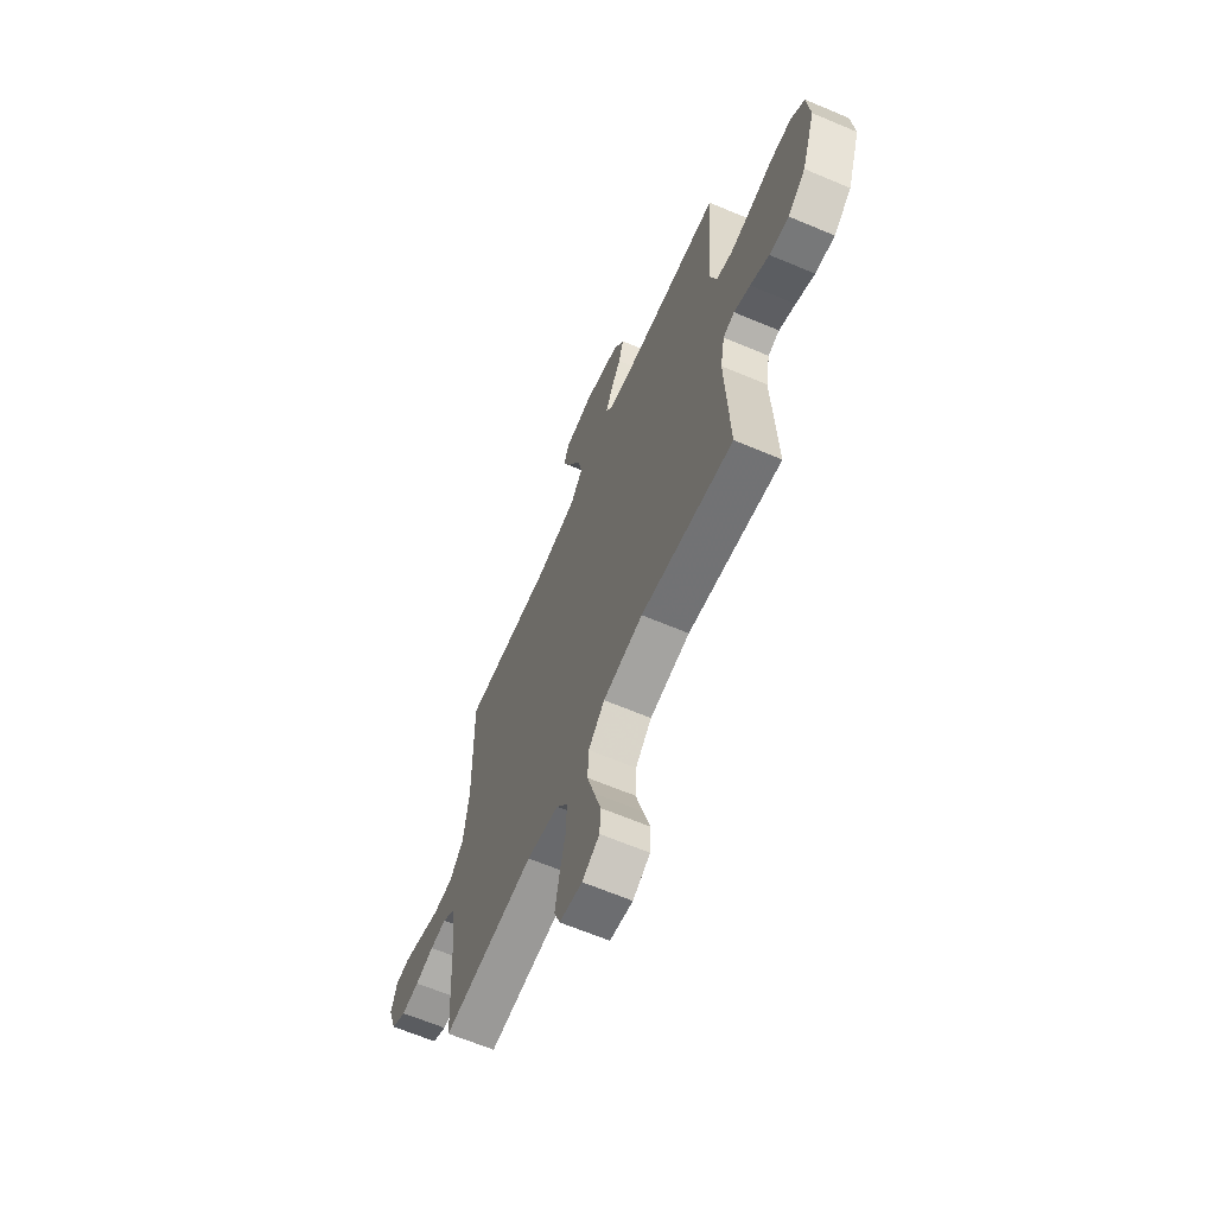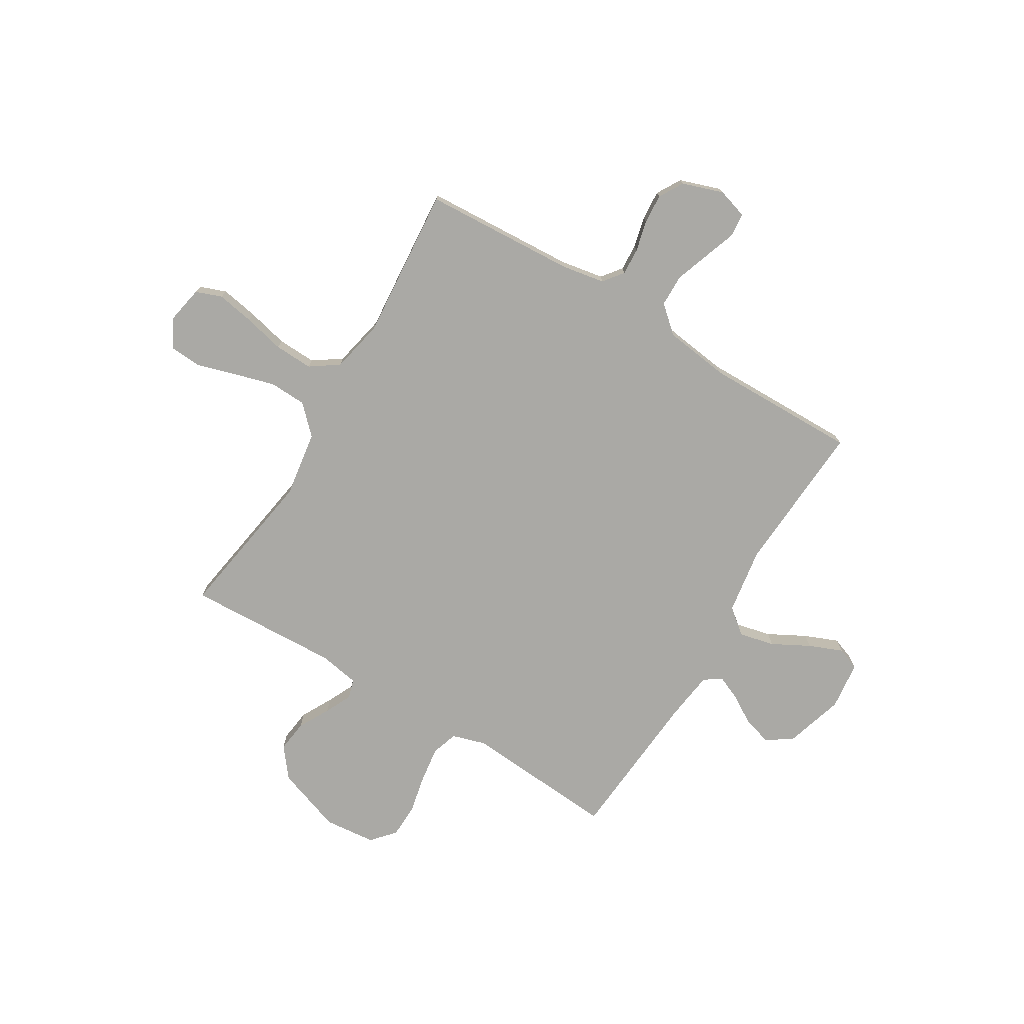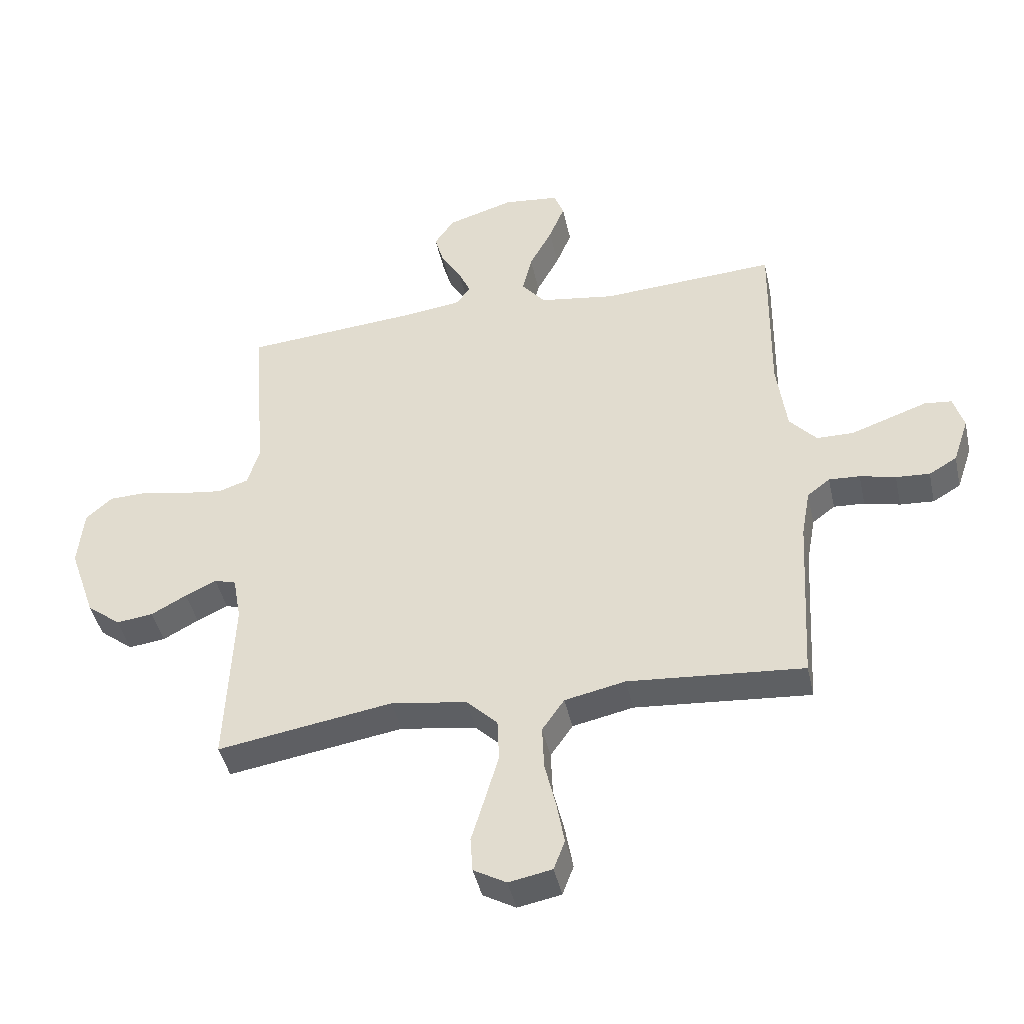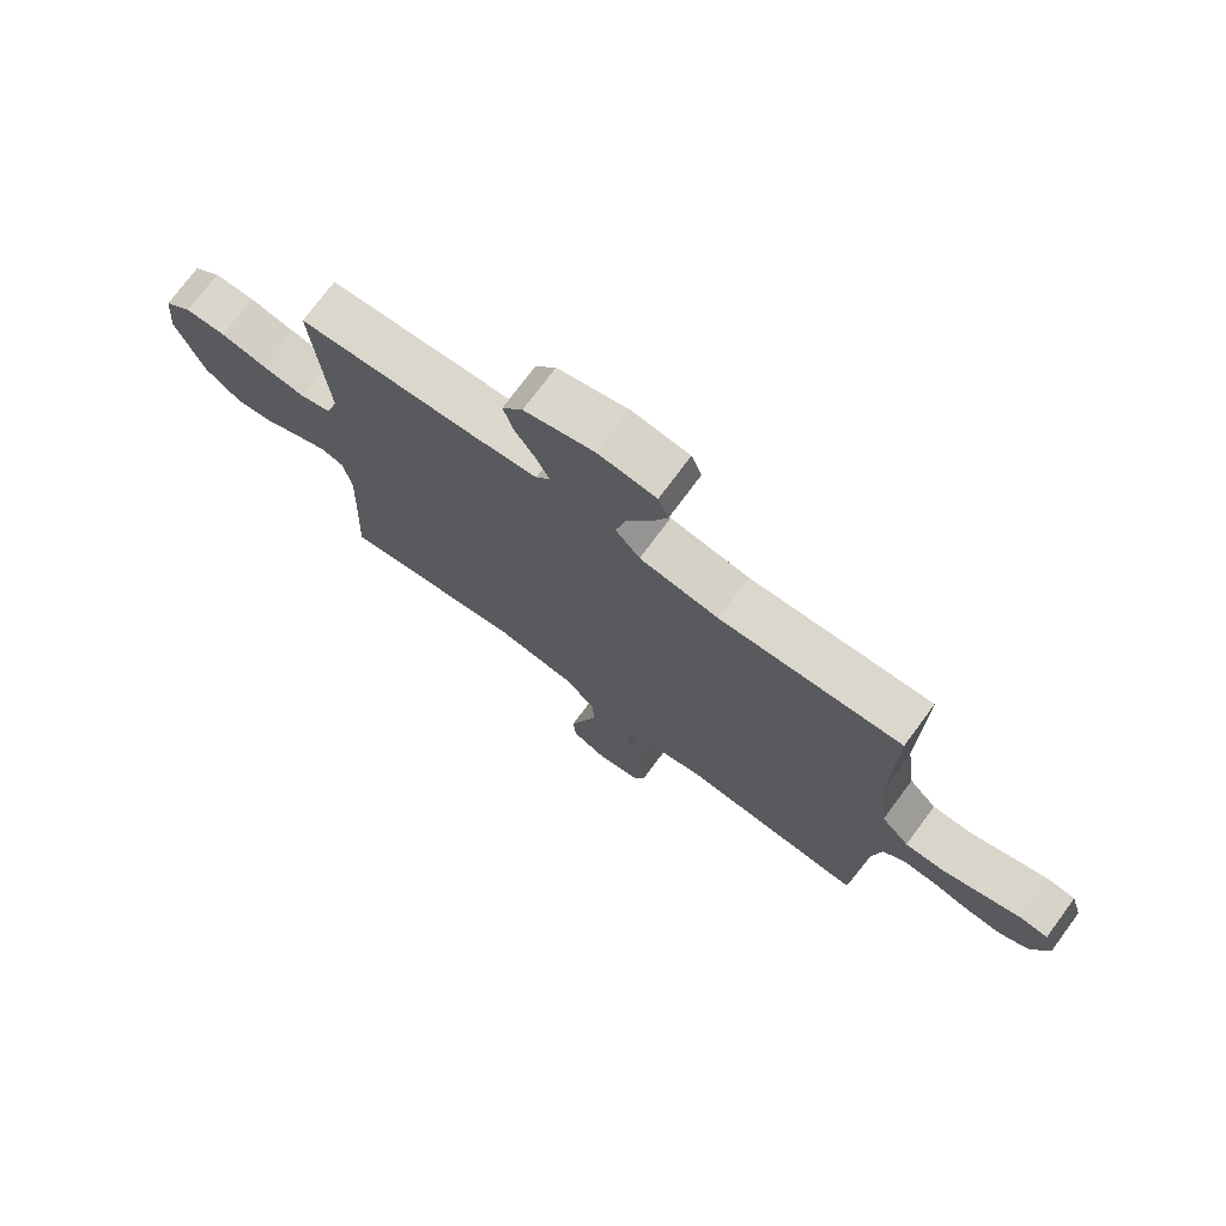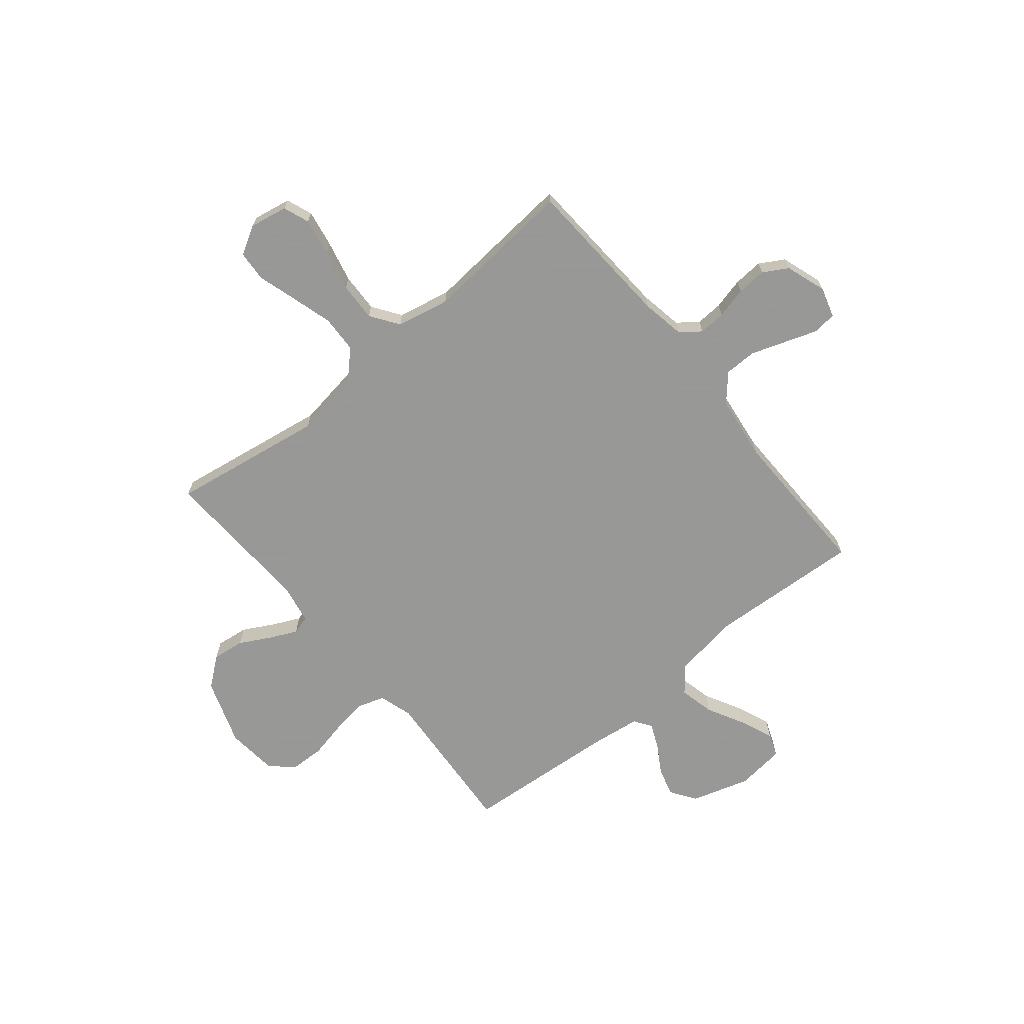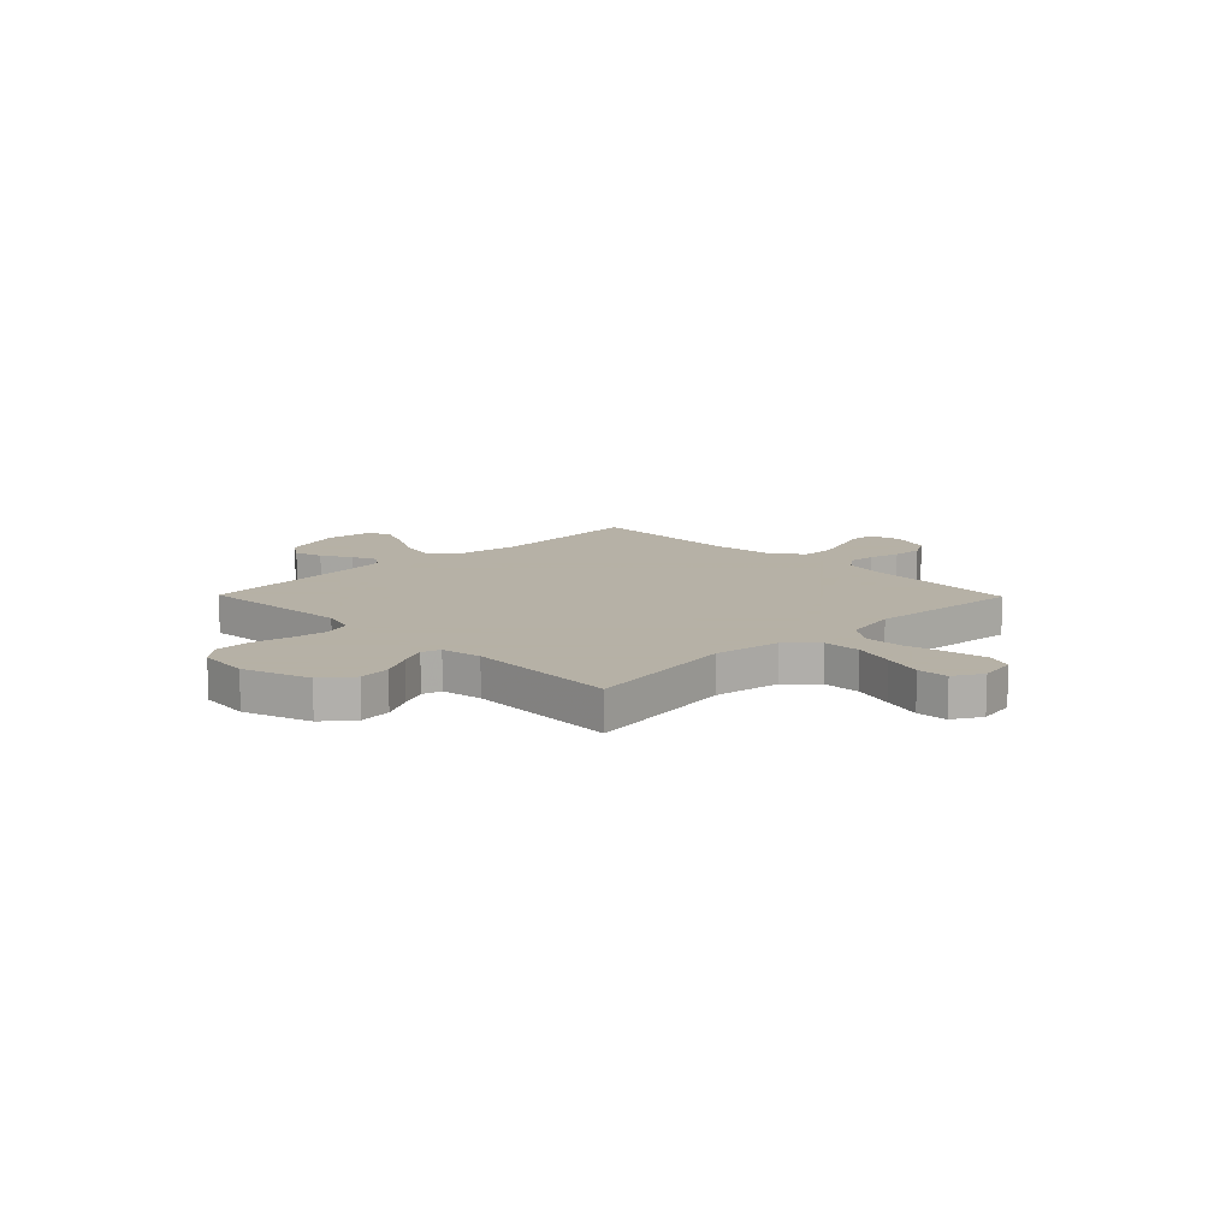
<metadata>
{"format":"obj","ext":"obj","renderer":"f3d","projection":"perspective","resolution":1024,"background":"white","views":[{"elev":-64.4,"azim":66.9,"up":"+Z"},{"elev":-75.3,"azim":-121.1,"up":"+Y"},{"elev":-43.6,"azim":-167.7,"up":"+Z"},{"elev":74.3,"azim":-143.5,"up":"+Z"},{"elev":-68.4,"azim":-140.5,"up":"+Y"},{"elev":12.1,"azim":135.6,"up":"+Y"}]}
</metadata>
<code>
v -0.5 0.07 0.5
v -0.2 0.07 0.482
v -0.07 0.07 0.502
v -0.03 0.07 0.552
v -0.046 0.07 0.621
v -0.085 0.07 0.694
v -0.112 0.07 0.76
v -0.095 0.07 0.805
v 0 0.07 0.816
v 0.115 0.07 0.781
v 0.149 0.07 0.731
v 0.133 0.07 0.675
v 0.099 0.07 0.619
v 0.078 0.07 0.571
v 0.101 0.07 0.537
v 0.2 0.07 0.524
v 0.5 0.07 0.5
v 0.478 0.07 0.2
v 0.498 0.07 0.134
v 0.55 0.07 0.117
v 0.621 0.07 0.127
v 0.696 0.07 0.143
v 0.763 0.07 0.141
v 0.808 0.07 0.101
v 0.818 0.07 0
v 0.773 0.07 -0.13
v 0.715 0.07 -0.176
v 0.652 0.07 -0.168
v 0.591 0.07 -0.135
v 0.538 0.07 -0.11
v 0.501 0.07 -0.121
v 0.487 0.07 -0.2
v 0.5 0.07 -0.5
v 0.2 0.07 -0.452
v 0.07 0.07 -0.472
v 0.017 0.07 -0.525
v 0.014 0.07 -0.598
v 0.037 0.07 -0.678
v 0.06 0.07 -0.755
v 0.056 0.07 -0.815
v 0 0.07 -0.847
v -0.074 0.07 -0.833
v -0.093 0.07 -0.782
v -0.08 0.07 -0.709
v -0.061 0.07 -0.628
v -0.058 0.07 -0.552
v -0.096 0.07 -0.497
v -0.2 0.07 -0.475
v -0.5 0.07 -0.5
v -0.517 0.07 -0.2
v -0.532 0.07 -0.116
v -0.571 0.07 -0.086
v -0.624 0.07 -0.089
v -0.685 0.07 -0.104
v -0.743 0.07 -0.108
v -0.791 0.07 -0.08
v -0.818 0.07 0
v -0.8 0.07 0.059
v -0.754 0.07 0.064
v -0.691 0.07 0.042
v -0.622 0.07 0.018
v -0.559 0.07 0.019
v -0.513 0.07 0.071
v -0.496 0.07 0.2
v -0.5 0 0.5
v -0.2 0 0.482
v -0.07 0 0.502
v -0.03 0 0.552
v -0.046 0 0.621
v -0.085 0 0.694
v -0.112 0 0.76
v -0.095 0 0.805
v 0 0 0.816
v 0.115 0 0.781
v 0.149 0 0.731
v 0.133 0 0.675
v 0.099 0 0.619
v 0.078 0 0.571
v 0.101 0 0.537
v 0.2 0 0.524
v 0.5 0 0.5
v 0.478 0 0.2
v 0.498 0 0.134
v 0.55 0 0.117
v 0.621 0 0.127
v 0.696 0 0.143
v 0.763 0 0.141
v 0.808 0 0.101
v 0.818 0 0
v 0.773 0 -0.13
v 0.715 0 -0.176
v 0.652 0 -0.168
v 0.591 0 -0.135
v 0.538 0 -0.11
v 0.501 0 -0.121
v 0.487 0 -0.2
v 0.5 0 -0.5
v 0.2 0 -0.452
v 0.07 0 -0.472
v 0.017 0 -0.525
v 0.014 0 -0.598
v 0.037 0 -0.678
v 0.06 0 -0.755
v 0.056 0 -0.815
v 0 0 -0.847
v -0.074 0 -0.833
v -0.093 0 -0.782
v -0.08 0 -0.709
v -0.061 0 -0.628
v -0.058 0 -0.552
v -0.096 0 -0.497
v -0.2 0 -0.475
v -0.5 0 -0.5
v -0.517 0 -0.2
v -0.532 0 -0.116
v -0.571 0 -0.086
v -0.624 0 -0.089
v -0.685 0 -0.104
v -0.743 0 -0.108
v -0.791 0 -0.08
v -0.818 0 0
v -0.8 0 0.059
v -0.754 0 0.064
v -0.691 0 0.042
v -0.622 0 0.018
v -0.559 0 0.019
v -0.513 0 0.071
v -0.496 0 0.2
f 57 58 59 60
f 57 60 61
f 56 57 61 62
f 53 54 55 56
f 52 53 56 62
f 48 49 50
f 47 48 50 51
f 42 43 44 45
f 40 41 42 45
f 38 39 40 45
f 37 38 45 46
f 36 37 46 47
f 32 33 34
f 31 32 34 35
f 26 27 28 29
f 26 29 30
f 25 26 30
f 24 25 30 31
f 21 22 23 24
f 20 21 24 31
f 16 17 18
f 15 16 18 19
f 10 11 12 13
f 10 13 14
f 9 10 14
f 8 9 14
f 5 6 7 8
f 5 8 14 15
f 64 1 2
f 63 64 2 3
f 51 52 62 63
f 35 36 47 51
f 35 51 63 3
f 19 20 31 35
f 4 5 15 19
f 3 4 19 35
f 124 123 122 121
f 125 124 121
f 126 125 121 120
f 120 119 118 117
f 126 120 117 116
f 114 113 112
f 115 114 112 111
f 109 108 107 106
f 109 106 105 104
f 109 104 103 102
f 110 109 102 101
f 111 110 101 100
f 98 97 96
f 99 98 96 95
f 93 92 91 90
f 94 93 90
f 94 90 89
f 95 94 89 88
f 88 87 86 85
f 95 88 85 84
f 82 81 80
f 83 82 80 79
f 77 76 75 74
f 78 77 74
f 78 74 73
f 78 73 72
f 72 71 70 69
f 79 78 72 69
f 66 65 128
f 67 66 128 127
f 127 126 116 115
f 115 111 100 99
f 67 127 115 99
f 99 95 84 83
f 83 79 69 68
f 99 83 68 67
f 1 65 66 2
f 2 66 67 3
f 3 67 68 4
f 4 68 69 5
f 5 69 70 6
f 6 70 71 7
f 7 71 72 8
f 8 72 73 9
f 9 73 74 10
f 10 74 75 11
f 11 75 76 12
f 12 76 77 13
f 13 77 78 14
f 14 78 79 15
f 15 79 80 16
f 16 80 81 17
f 17 81 82 18
f 18 82 83 19
f 19 83 84 20
f 20 84 85 21
f 21 85 86 22
f 22 86 87 23
f 23 87 88 24
f 24 88 89 25
f 25 89 90 26
f 26 90 91 27
f 27 91 92 28
f 28 92 93 29
f 29 93 94 30
f 30 94 95 31
f 31 95 96 32
f 32 96 97 33
f 33 97 98 34
f 34 98 99 35
f 35 99 100 36
f 36 100 101 37
f 37 101 102 38
f 38 102 103 39
f 39 103 104 40
f 40 104 105 41
f 41 105 106 42
f 42 106 107 43
f 43 107 108 44
f 44 108 109 45
f 45 109 110 46
f 46 110 111 47
f 47 111 112 48
f 48 112 113 49
f 49 113 114 50
f 50 114 115 51
f 51 115 116 52
f 52 116 117 53
f 53 117 118 54
f 54 118 119 55
f 55 119 120 56
f 56 120 121 57
f 57 121 122 58
f 58 122 123 59
f 59 123 124 60
f 60 124 125 61
f 61 125 126 62
f 62 126 127 63
f 63 127 128 64
f 64 128 65 1

</code>
